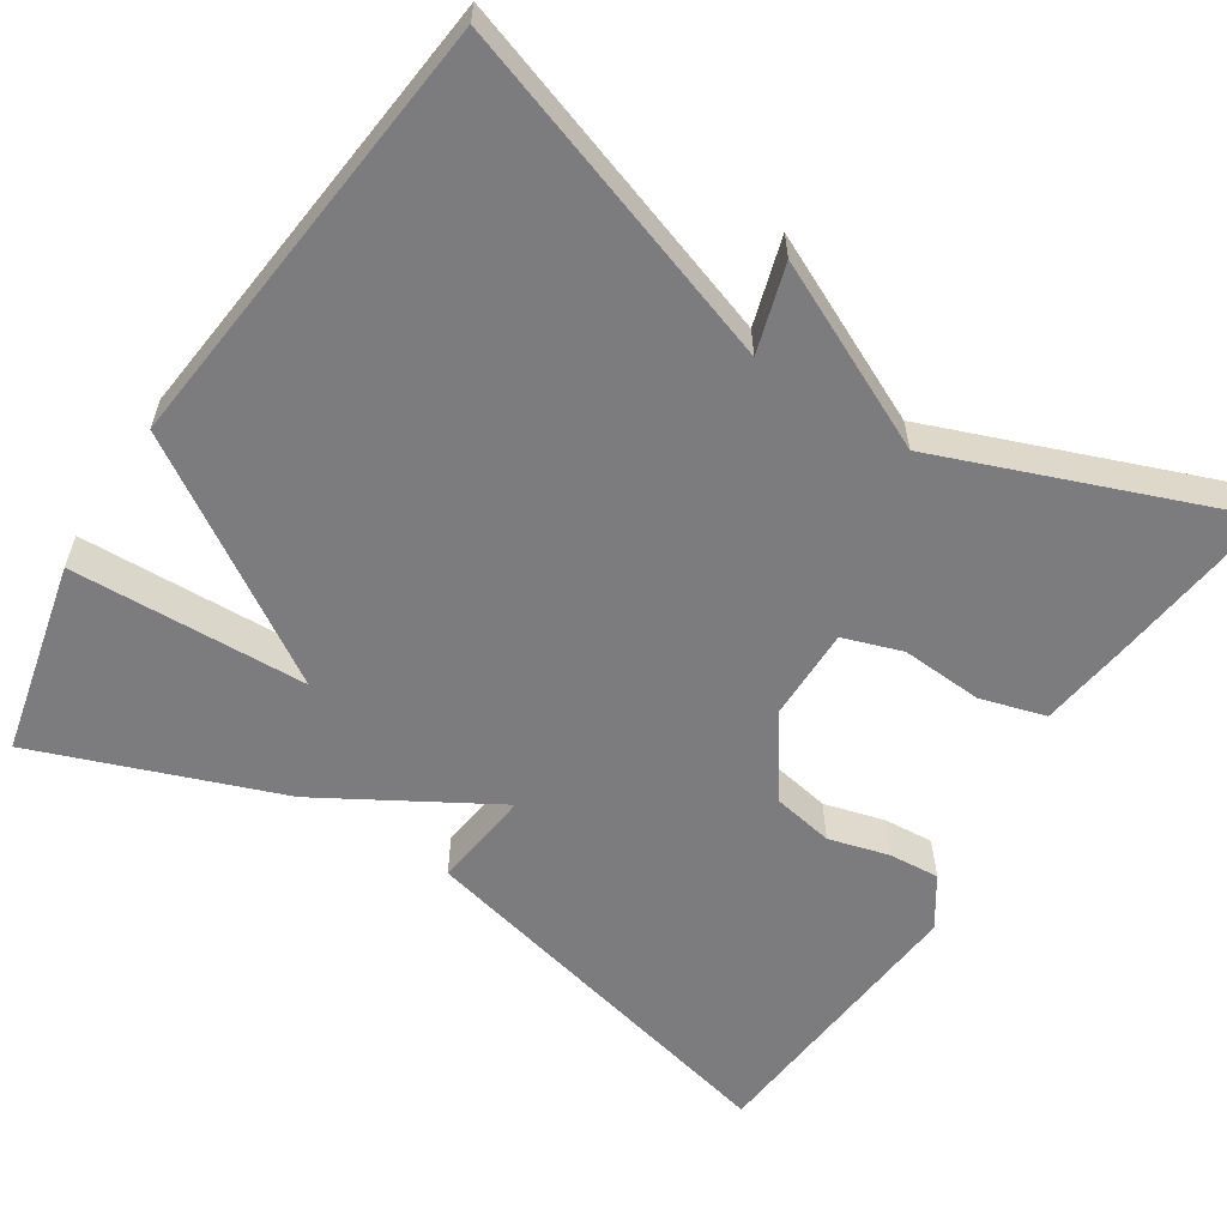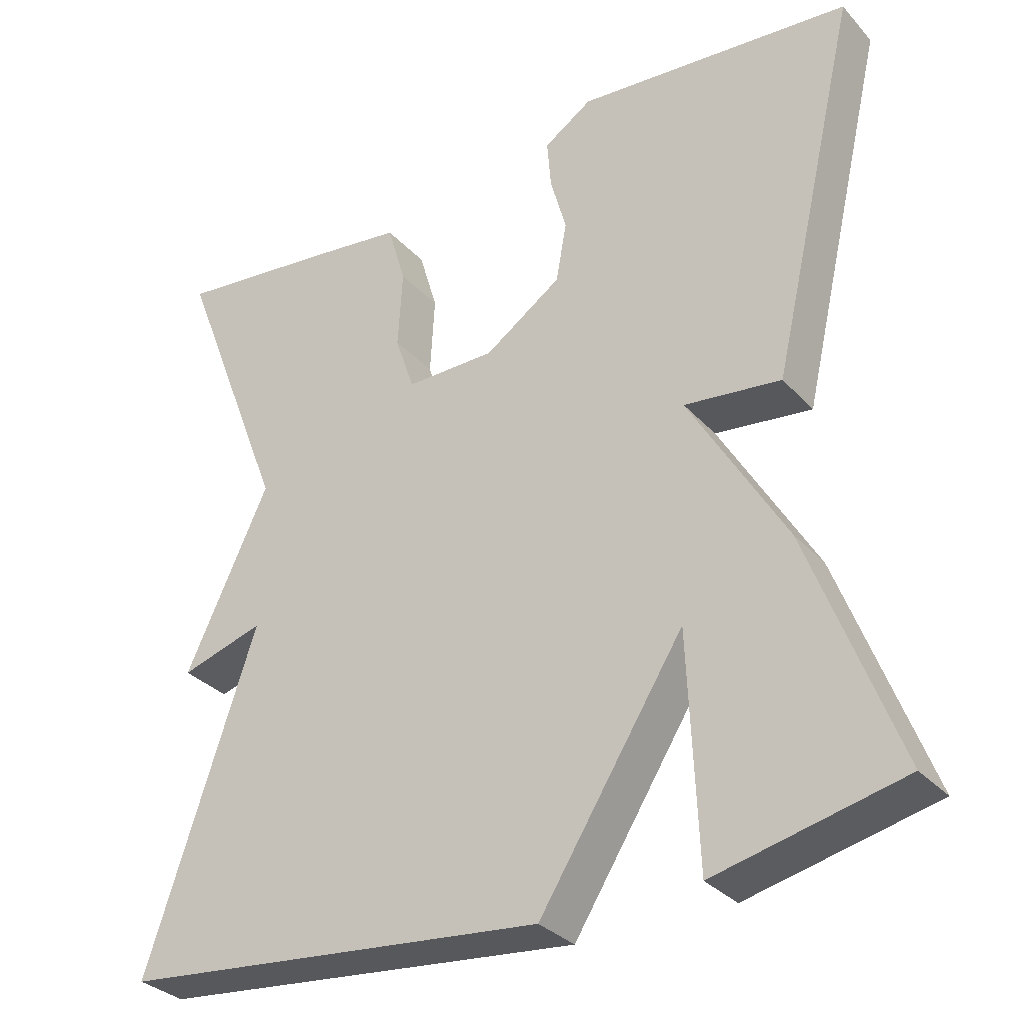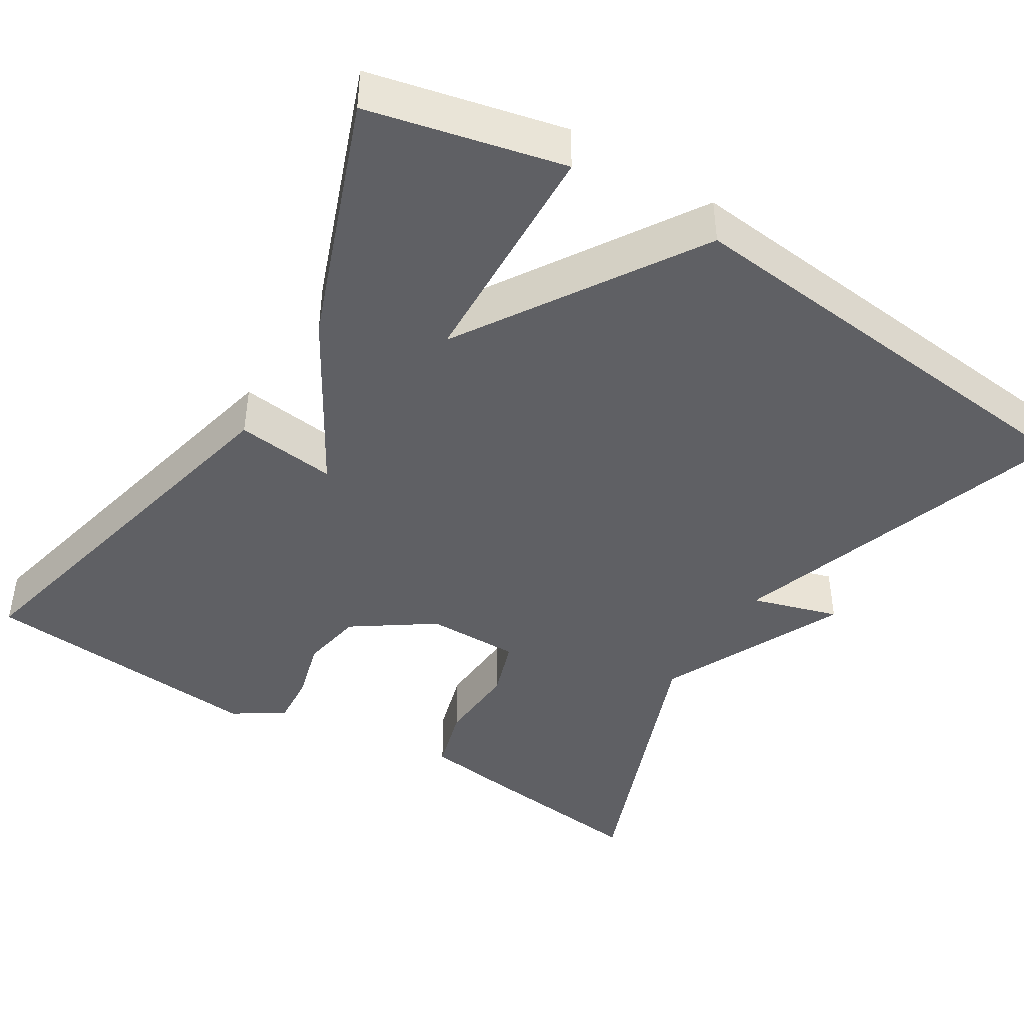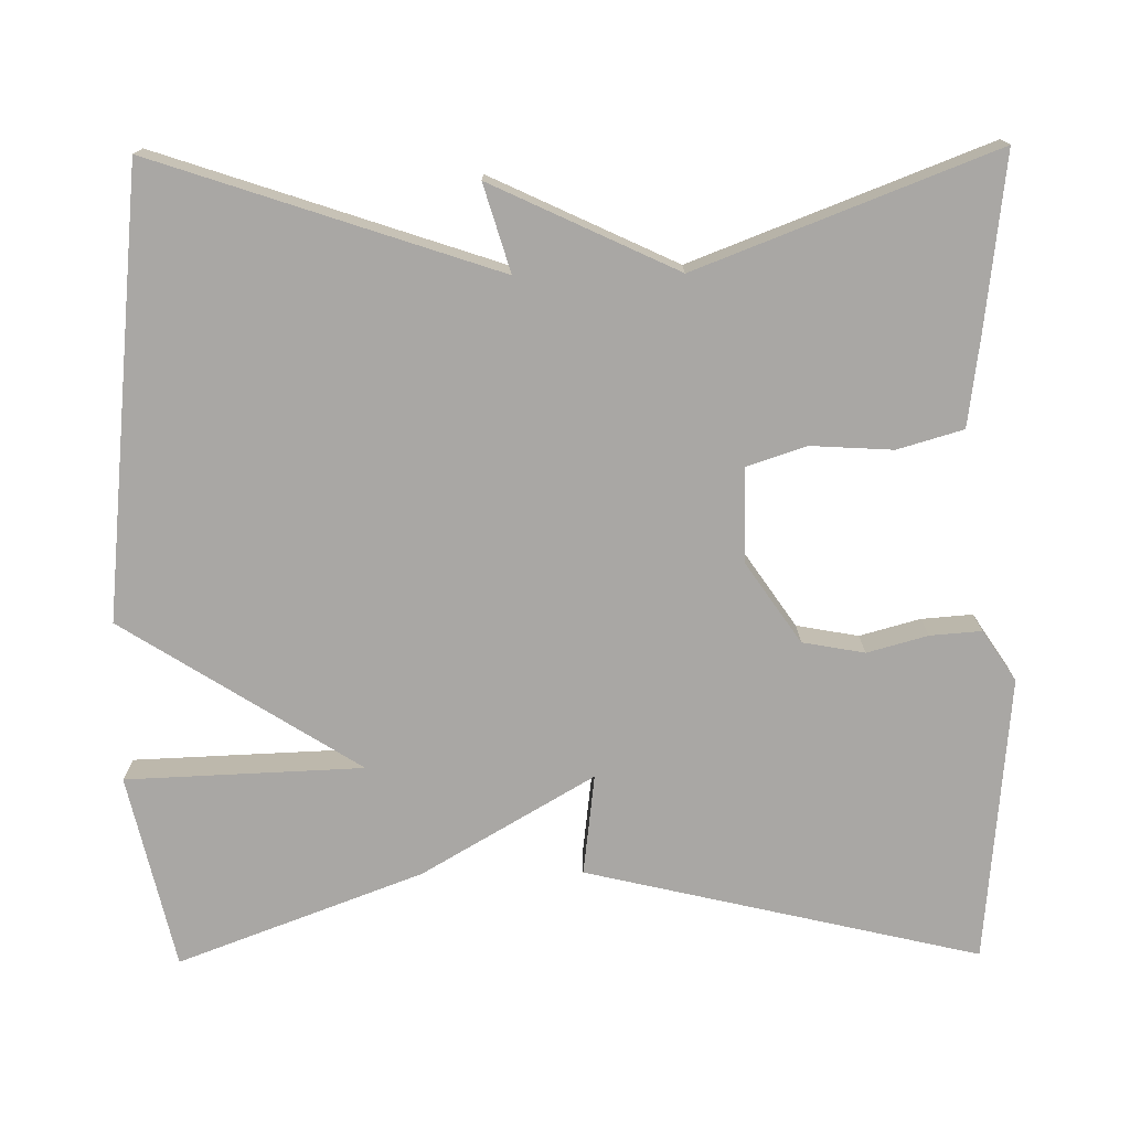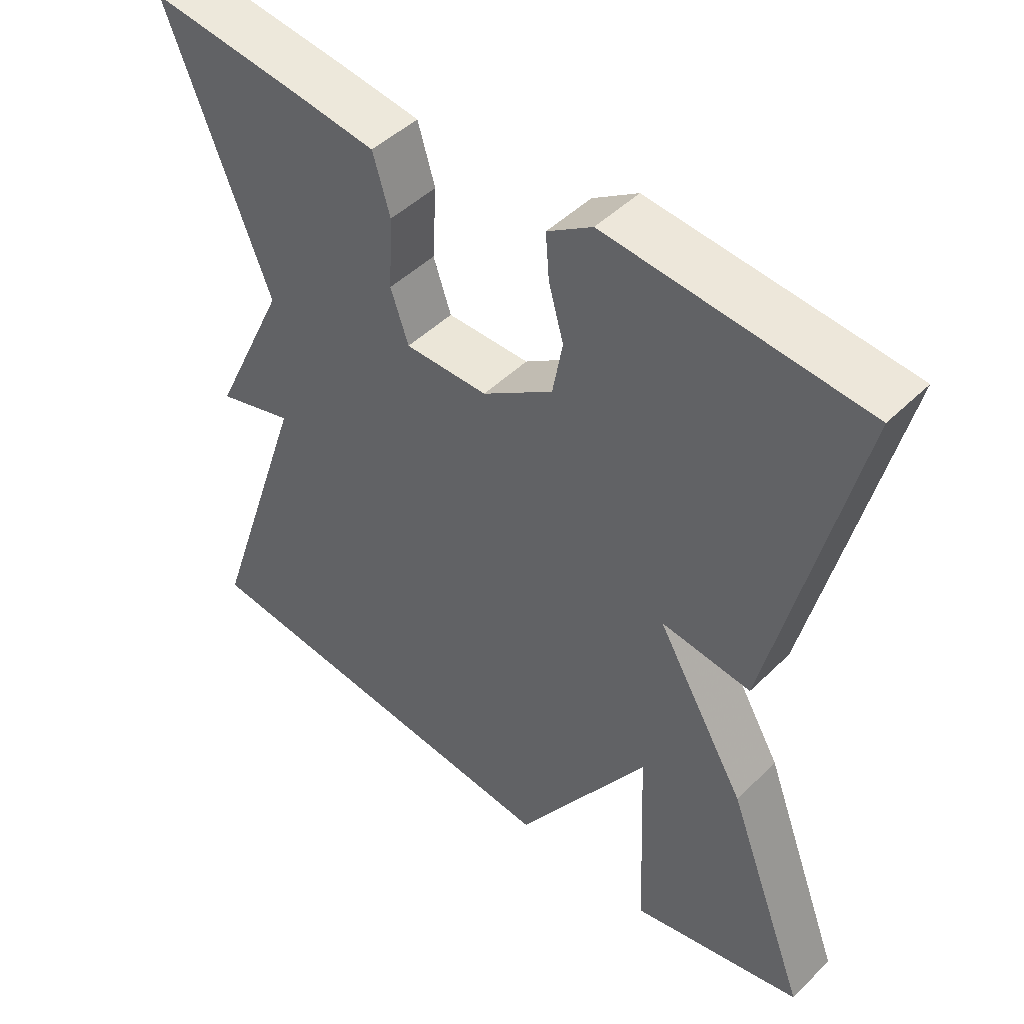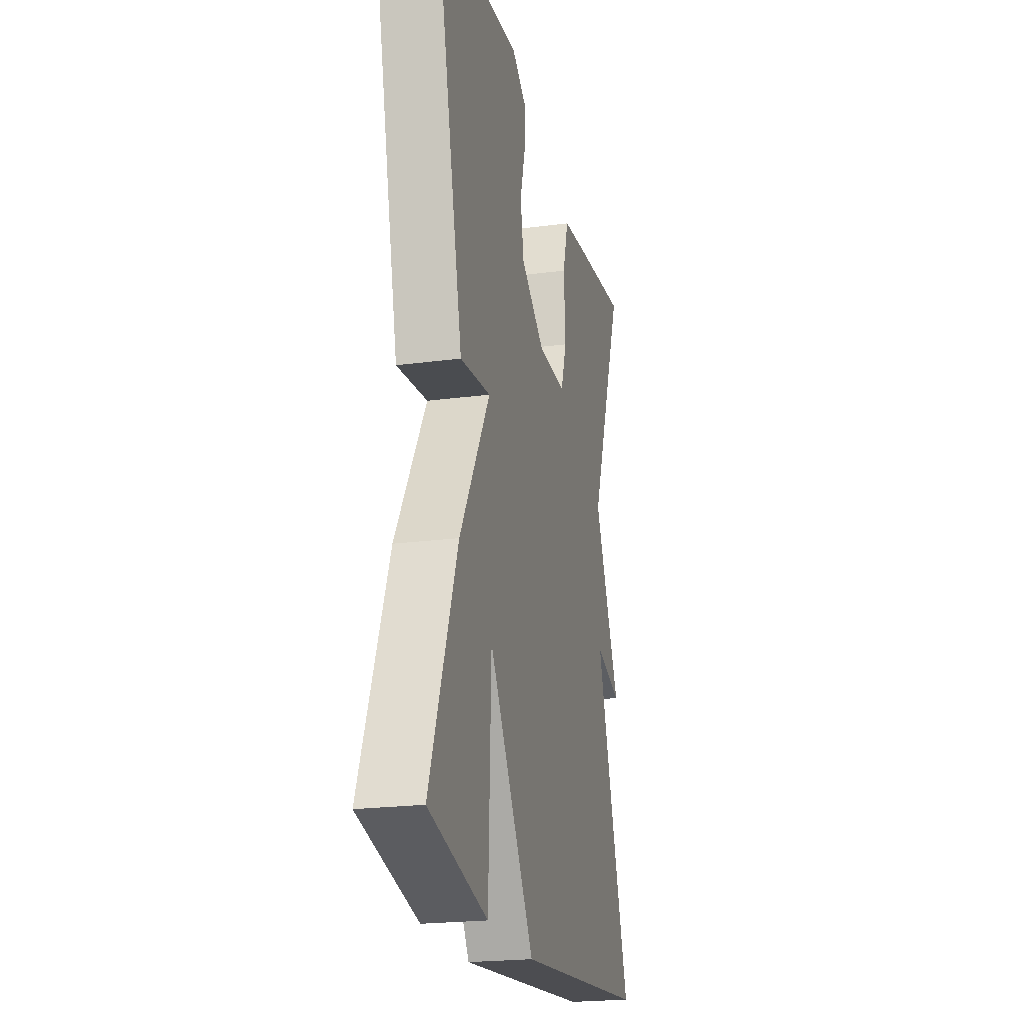
<metadata>
{"format":"obj","ext":"obj","renderer":"f3d","projection":"perspective","resolution":1024,"background":"white","views":[{"elev":-58.9,"azim":-122.9,"up":"+Y"},{"elev":-31.8,"azim":34.4,"up":"+Z"},{"elev":-43.6,"azim":148.3,"up":"+Y"},{"elev":-74.7,"azim":-89.4,"up":"+Y"},{"elev":47.2,"azim":42.3,"up":"+Z"},{"elev":-21.8,"azim":103.1,"up":"+Z"}]}
</metadata>
<code>
v 0.5 0.07 0.5
v 0.385 0.07 0.006
v 0.259 0.07 0.021
v 0.385 0.07 -0.194
v 0.5 0.07 -0.5
v 0.257 0.07 -0.556
v 0.245 0.07 -0.259
v 0.057 0.07 -0.556
v -0.5 0.07 -0.5
v -0.357 0.07 -0.07
v -0.466 0.07 -0.103
v -0.357 0.07 0.13
v -0.5 0.07 0.5
v -0.284 0.07 0.475
v -0.17 0.07 0.46
v -0.146 0.07 0.378
v -0.152 0.07 0.275
v -0.127 0.07 0.201
v -0.01 0.07 0.202
v 0.09 0.07 0.271
v 0.104 0.07 0.349
v 0.083 0.07 0.425
v 0.078 0.07 0.489
v 0.141 0.07 0.531
v 0.5 0 0.5
v 0.385 0 0.006
v 0.259 0 0.021
v 0.385 0 -0.194
v 0.5 0 -0.5
v 0.257 0 -0.556
v 0.245 0 -0.259
v 0.057 0 -0.556
v -0.5 0 -0.5
v -0.357 0 -0.07
v -0.466 0 -0.103
v -0.357 0 0.13
v -0.5 0 0.5
v -0.284 0 0.475
v -0.17 0 0.46
v -0.146 0 0.378
v -0.152 0 0.275
v -0.127 0 0.201
v -0.01 0 0.202
v 0.09 0 0.271
v 0.104 0 0.349
v 0.083 0 0.425
v 0.078 0 0.489
v 0.141 0 0.531
f 1 2 3
f 24 1 3
f 23 24 3
f 22 23 3
f 21 22 3
f 20 21 3
f 3 4 5
f 20 3 5
f 19 20 5
f 18 19 5
f 15 16 17
f 14 15 17
f 13 14 17
f 12 13 17
f 12 17 18
f 11 12 18
f 10 11 18
f 9 10 18
f 8 9 18
f 7 8 18
f 5 6 7
f 5 7 18
f 27 26 25
f 27 25 48
f 27 48 47
f 27 47 46
f 27 46 45
f 27 45 44
f 29 28 27
f 29 27 44
f 29 44 43
f 29 43 42
f 41 40 39
f 41 39 38
f 41 38 37
f 41 37 36
f 42 41 36
f 42 36 35
f 42 35 34
f 42 34 33
f 42 33 32
f 42 32 31
f 31 30 29
f 42 31 29
f 1 25 26 2
f 2 26 27 3
f 3 27 28 4
f 4 28 29 5
f 5 29 30 6
f 6 30 31 7
f 7 31 32 8
f 8 32 33 9
f 9 33 34 10
f 10 34 35 11
f 11 35 36 12
f 12 36 37 13
f 13 37 38 14
f 14 38 39 15
f 15 39 40 16
f 16 40 41 17
f 17 41 42 18
f 18 42 43 19
f 19 43 44 20
f 20 44 45 21
f 21 45 46 22
f 22 46 47 23
f 23 47 48 24
f 24 48 25 1

</code>
